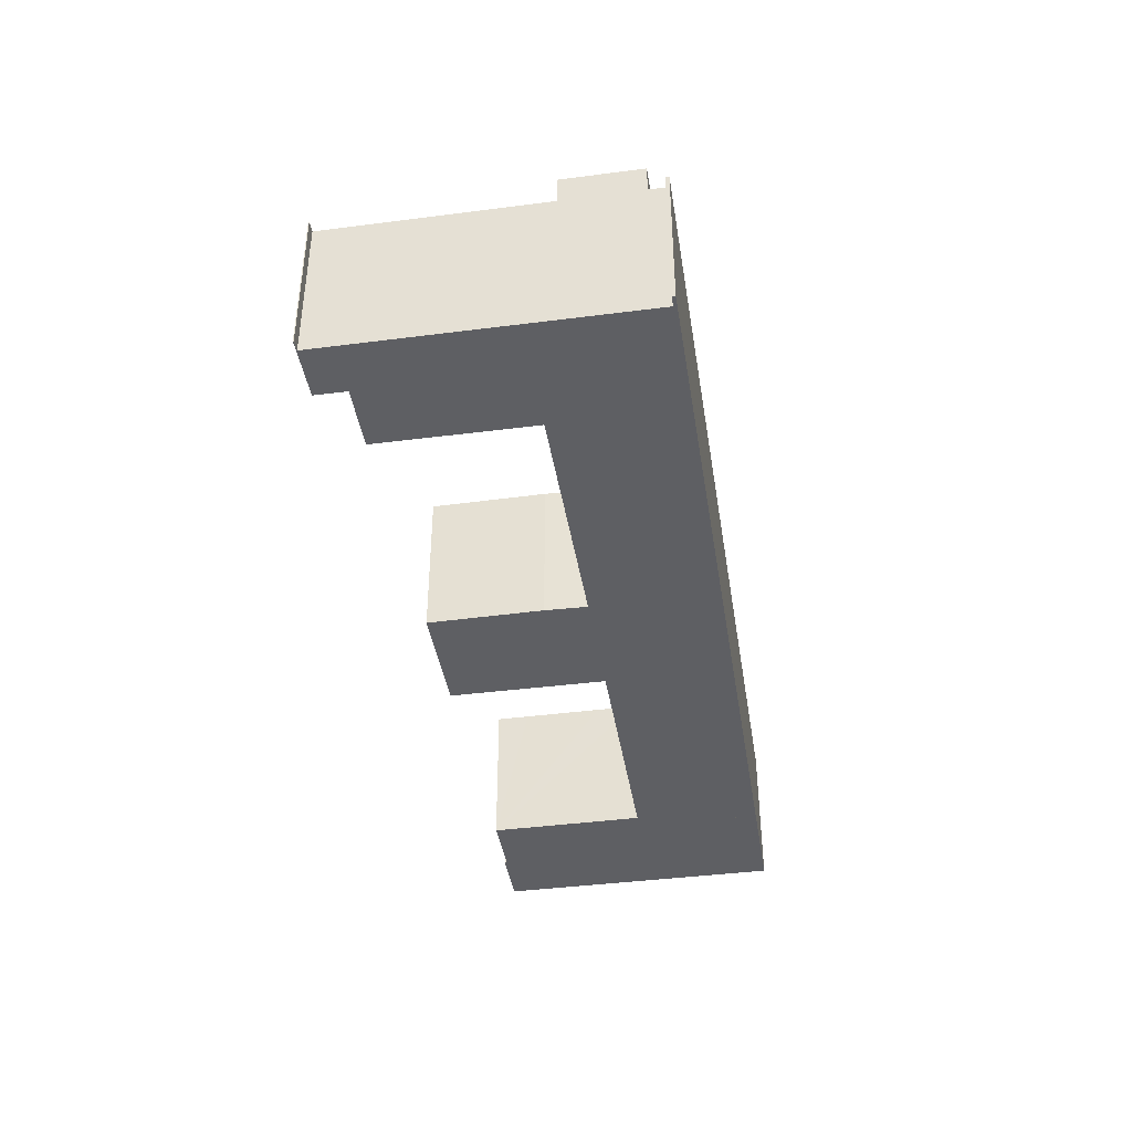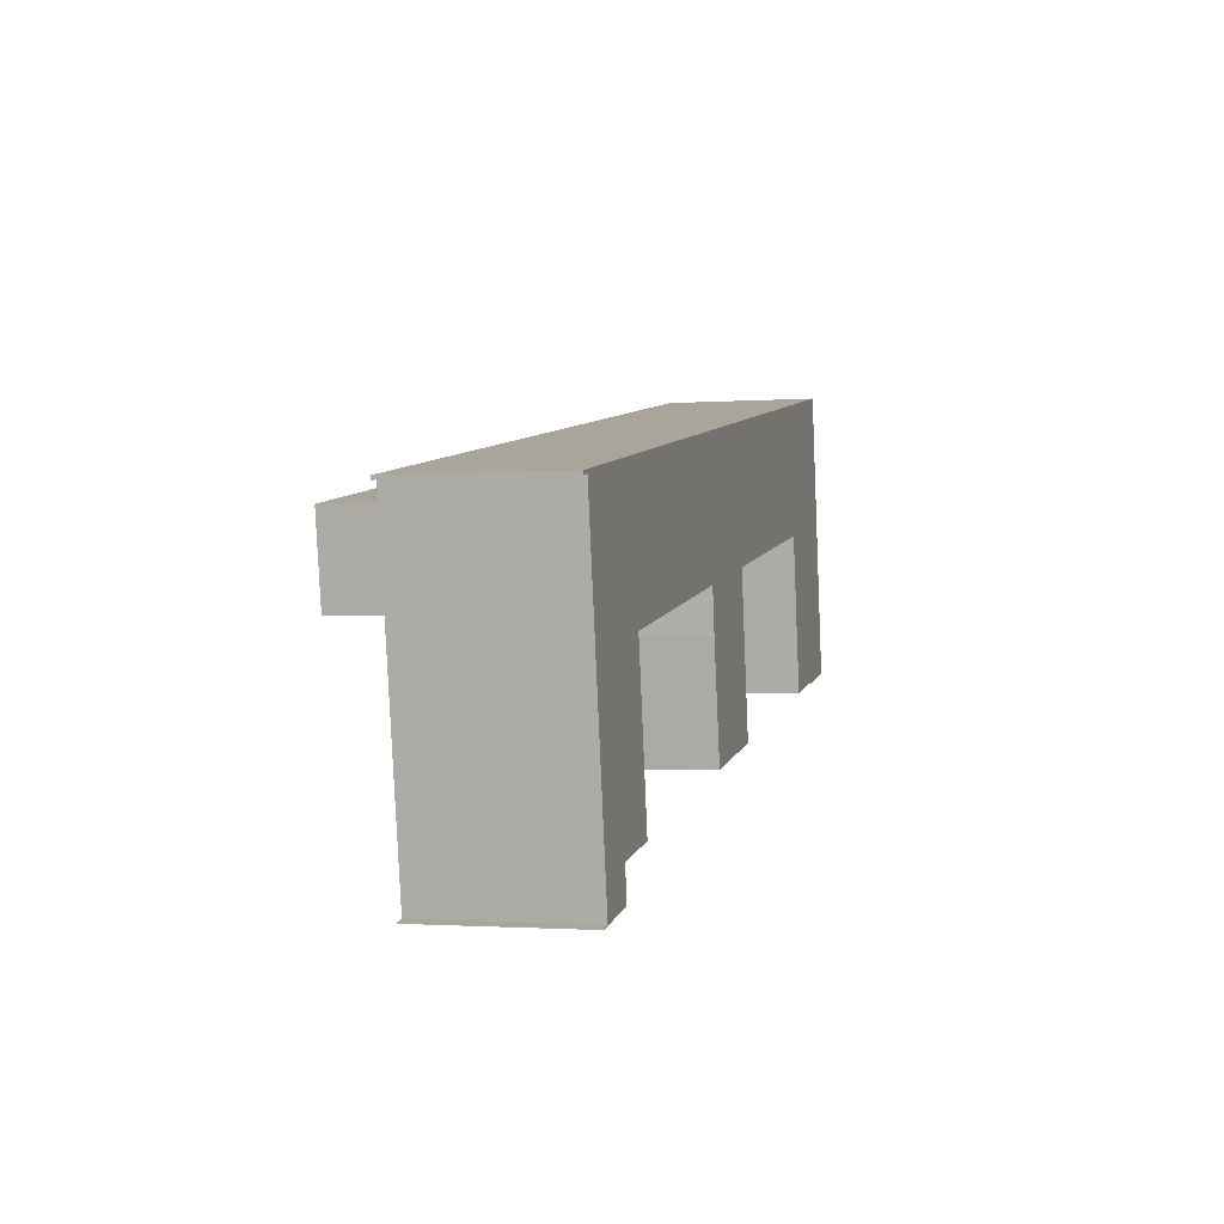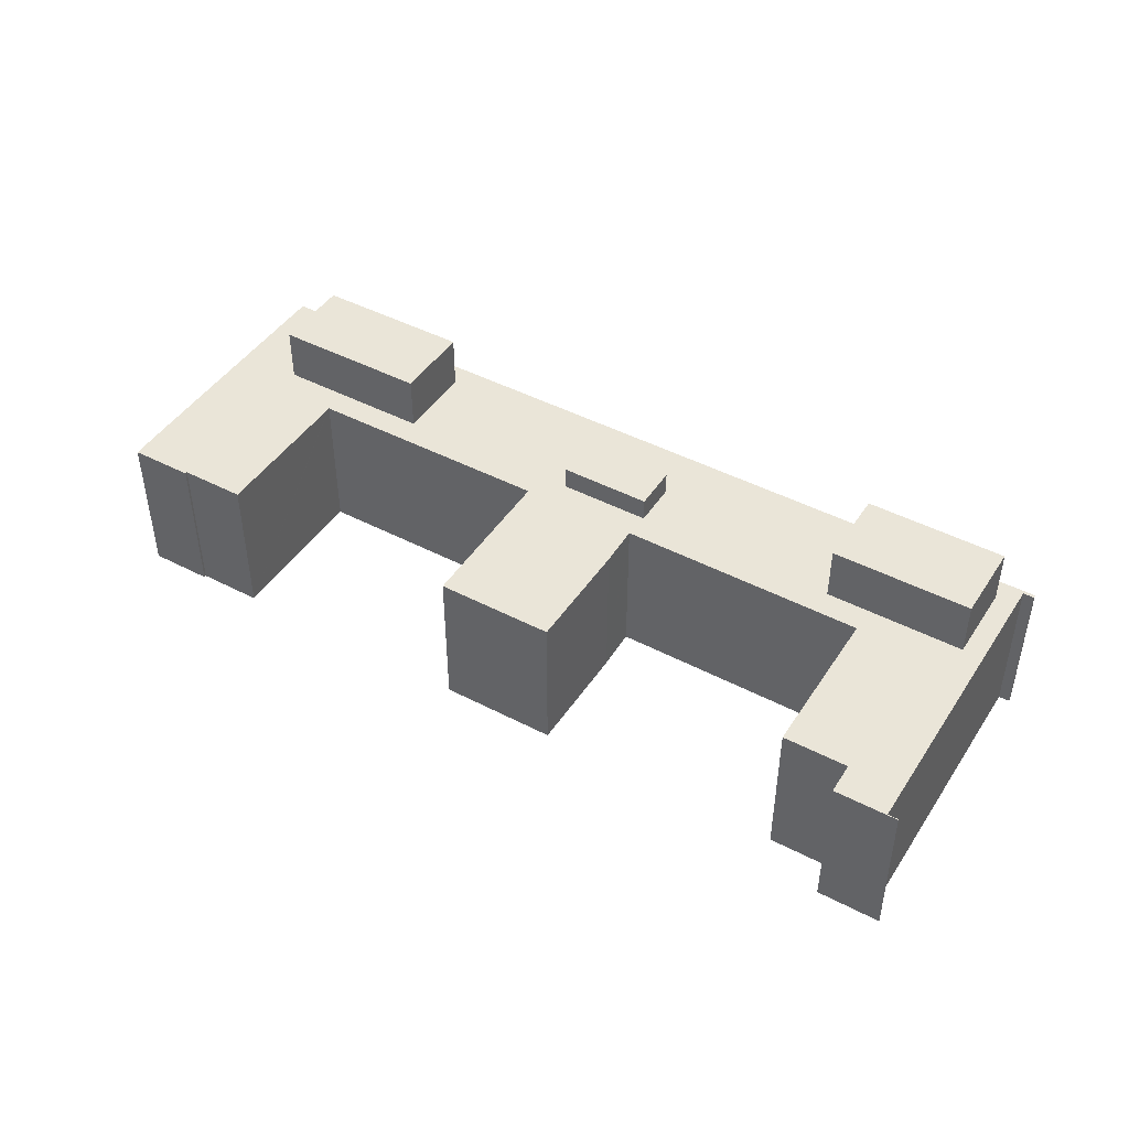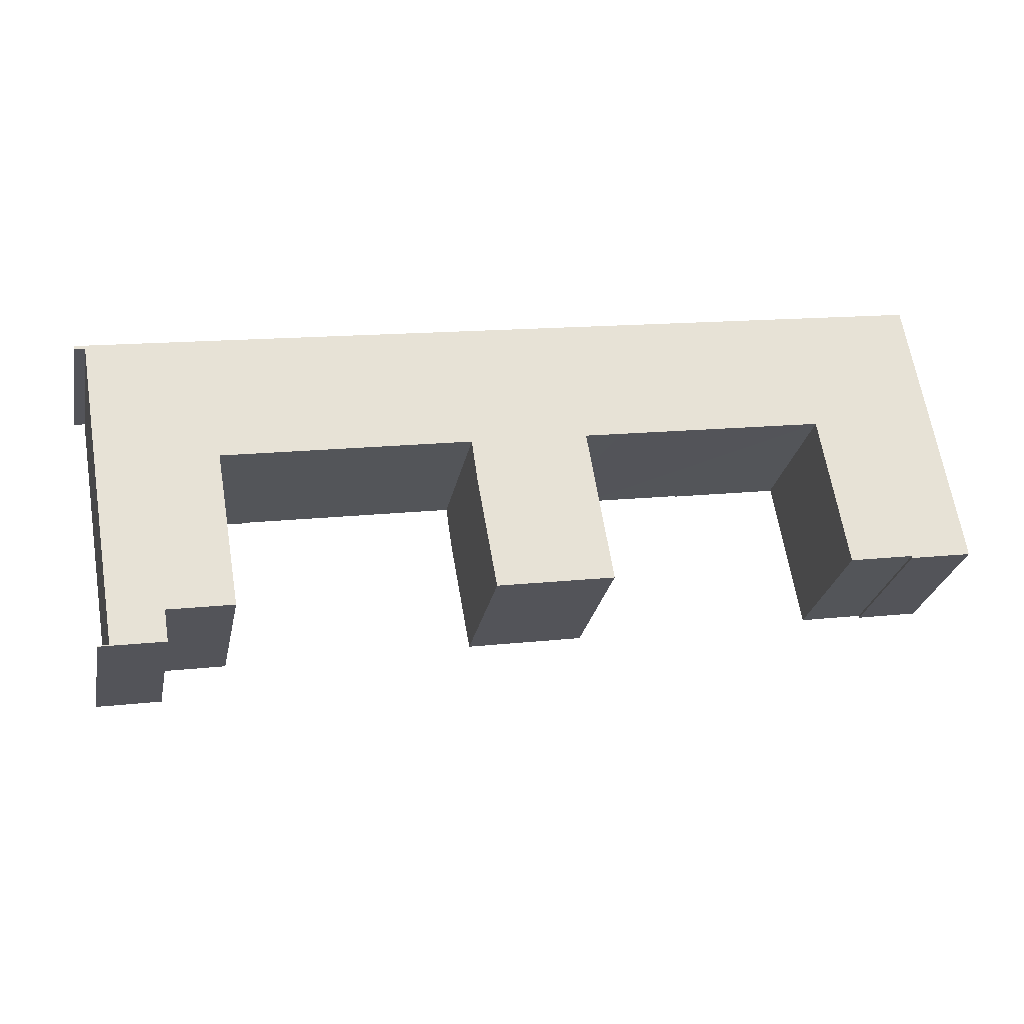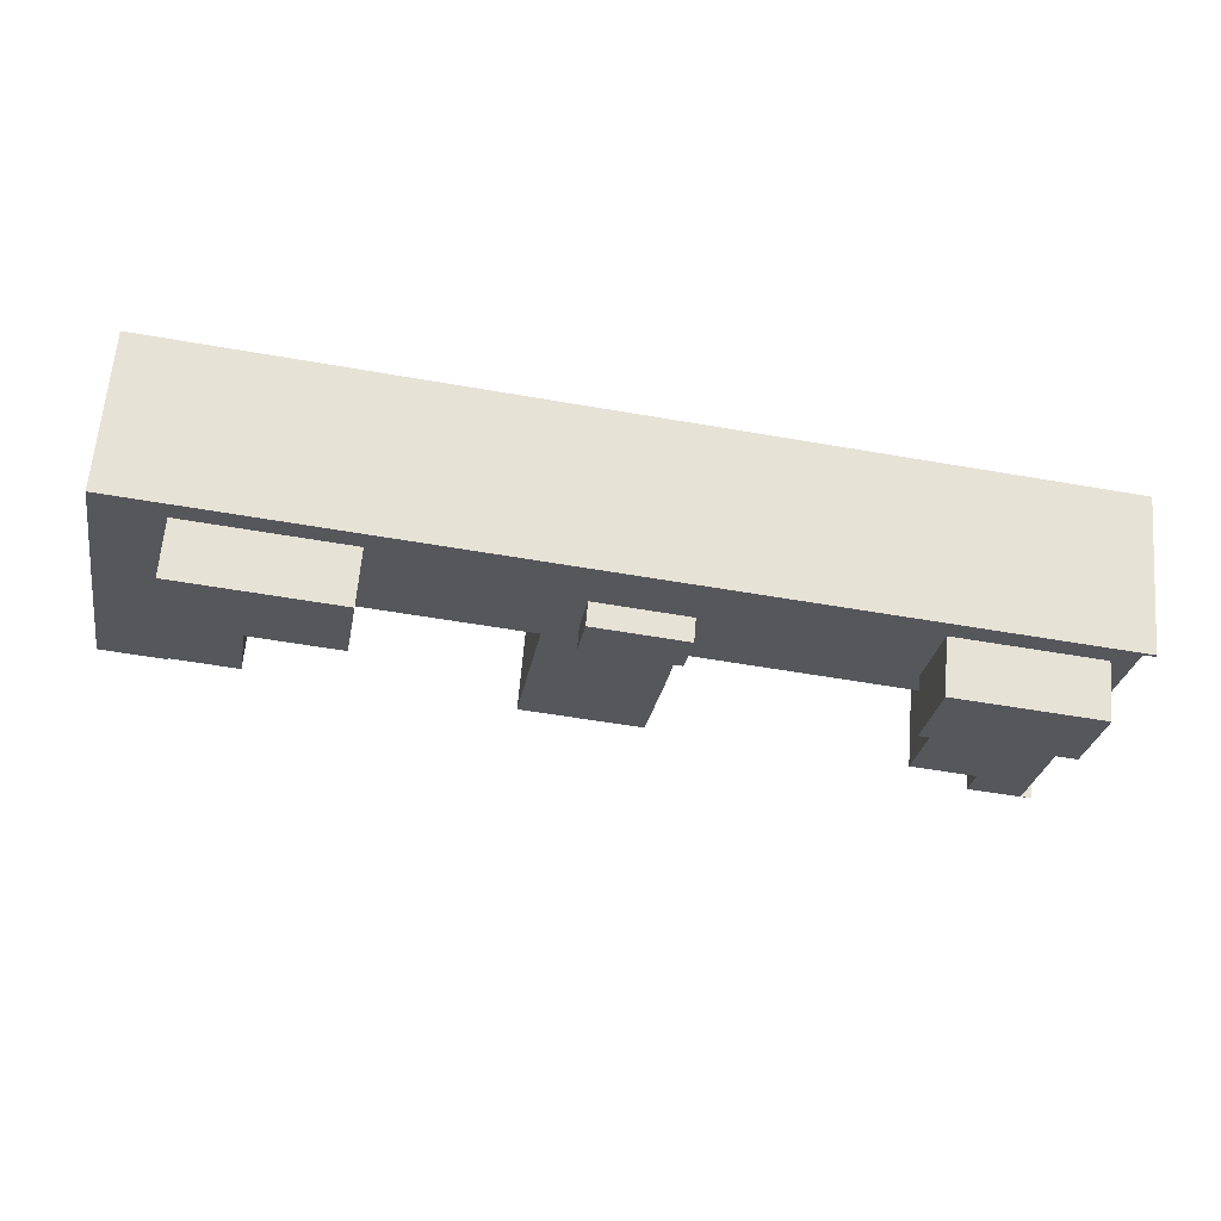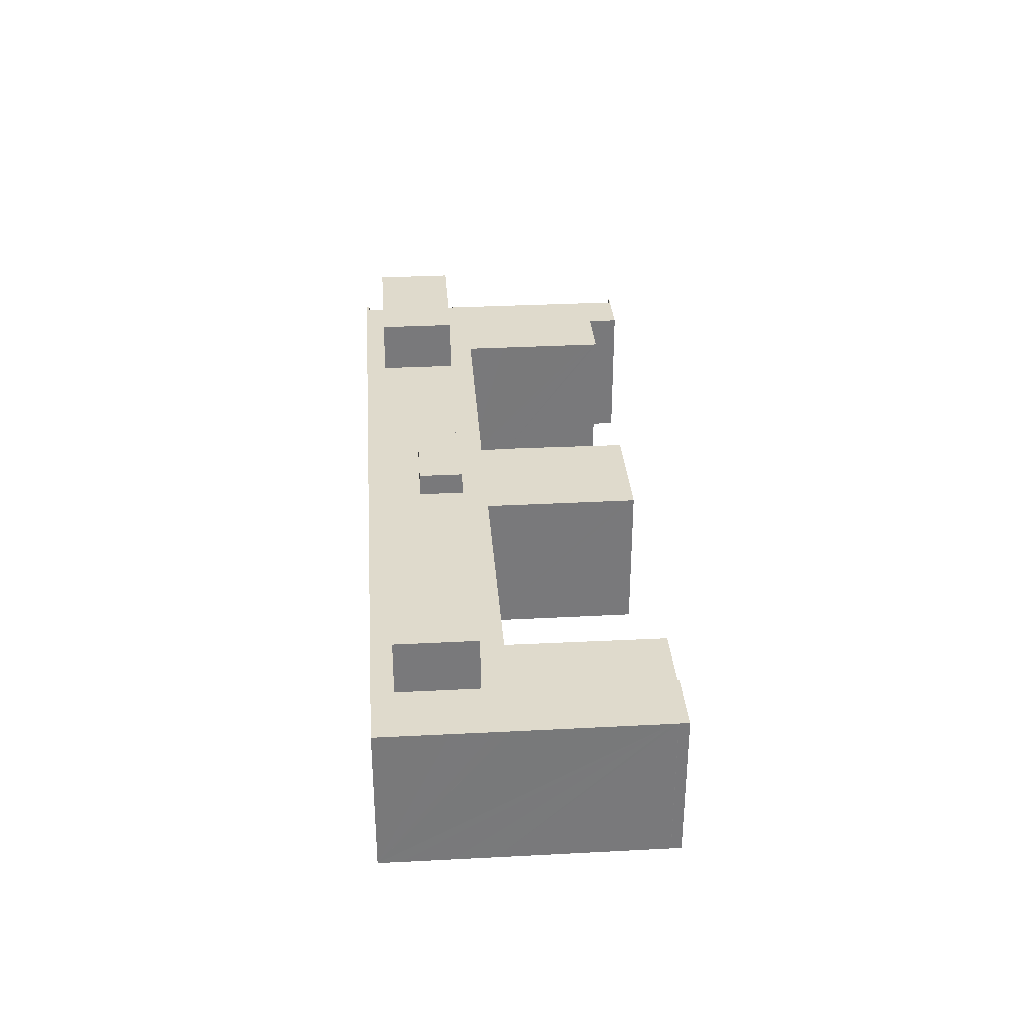
<metadata>
{"format":"obj","ext":"obj","renderer":"f3d","projection":"perspective","resolution":1024,"background":"white","views":[{"elev":-40.6,"azim":-90.6,"up":"+Y"},{"elev":-1.4,"azim":-74.8,"up":"+Z"},{"elev":45.1,"azim":-158.4,"up":"+Y"},{"elev":-27.1,"azim":-11.3,"up":"+Z"},{"elev":62.5,"azim":-175.3,"up":"+Z"},{"elev":32.5,"azim":76.3,"up":"+Y"}]}
</metadata>
<code>
v  4.304 25.61 -2.025
v  23.12 25.61 -8.892
v  5.948 25.61 -11.79
v  21.48 25.61 0.871
v  21.48 -5.333e-17 0.871
v  23.12 5.445e-16 -8.892
v  5.948 7.218e-16 -11.79
v  4.304 1.24e-16 -2.025
v  80.31 25.51 10.8
v  101 25.51 4.246
v  81.95 25.51 1.033
v  99.36 25.51 14.01
v  80.31 -6.611e-16 10.8
v  99.36 -8.578e-16 14.01
v  101 -2.6e-16 4.246
v  81.95 -6.325e-17 1.033
v  47.03 21.6 0.878
v  59.04 21.6 -2.832
v  47.96 21.6 -4.702
v  58.09 21.6 2.789
v  47.03 -5.376e-17 0.878
v  58.09 -1.708e-16 2.789
v  59.04 1.734e-16 -2.832
v  47.96 2.879e-16 -4.702
v  13.57 18.73 -33.48
v  21.46 18.73 -31.86
v  21.51 18.73 -32.15
v  21.37 18.73 -31.31
v  21.28 18.73 -30.77
v  19.17 18.73 -18.04
v  18.33 18.73 -13.11
v  18.32 18.73 -13.02
v  10.36 18.73 -38
v  14.15 18.73 -37.06
v  14.2 18.73 -37.36
v  13.61 18.73 -33.72
v  6.512 18.73 -38.64
v  7.798 18.73 -38.32
v  6.495 18.73 -38.54
v  51.94 18.73 -27
v  66.3 18.73 -24.29
v  66.34 18.73 -24.59
v  66.18 18.73 -23.58
v  65.66 18.73 -20.46
v  64.01 18.73 -10.56
v  63.18 18.73 -5.547
v  63.15 18.73 -5.376
v  60.66 18.73 10.23
v  48.71 18.73 -7.796
v  45.89 18.73 7.741
v  51.89 18.73 -26.7
v  51.8 18.73 -26.2
v  51.72 18.73 -25.74
v  48.73 18.73 -7.983
v  49.44 18.73 -13
v  48.48 18.73 -7.835
v  23.66 18.73 -12.1
v  21.02 18.73 3.546
v  1.377 18.73 -0.189
v  0 18.73 1.147e-15
v  1.759 18.73 -2.454
v  3.962 18.73 -15.54
v  7.204 18.73 -34.79
v  3.403 18.73 -12.22
v  0.068 18.73 -0.404
v  112.4 18.73 -17.1
v  112.4 18.73 -15.78
v  112.6 18.73 -17.07
v  104.8 18.73 -18.36
v  112.3 18.73 -15.23
v  109.4 18.73 2.19
v  109.4 18.73 2.244
v  109.3 18.73 2.642
v  109.3 18.73 2.676
v  109 18.73 4.411
v  108.2 18.73 9.368
v  107.4 18.73 13.51
v  104.8 18.73 -18.09
v  96.85 18.73 -19.43
v  107.1 18.73 15.32
v  106.7 18.73 18
v  106.6 18.73 17.98
v  96.15 18.73 -15.35
v  93.58 18.73 -0.419
v  93.55 18.73 -0.282
v  79.86 18.73 13.47
v  96.8 18.73 -19.13
v  96.68 18.73 -18.46
v  94.43 18.73 -5.385
v  82.49 18.73 -2.136
v  67.64 18.73 -4.623
v  67.64 18.73 11.41
v  63.25 18.73 -5.358
v  112.4 18.73 -15.77
v  104.8 1.124e-15 -18.36
v  104.8 1.107e-15 -18.09
v  96.85 1.189e-15 -19.43
v  96.8 1.171e-15 -19.13
v  93.58 2.566e-17 -0.419
v  93.55 1.727e-17 -0.282
v  96.15 9.397e-16 -15.35
v  96.68 1.13e-15 -18.46
v  94.43 3.297e-16 -5.385
v  51.94 1.653e-15 -27
v  49.44 7.958e-16 -13
v  51.8 1.605e-15 -26.2
v  51.89 1.635e-15 -26.7
v  51.72 1.576e-15 -25.74
v  48.71 4.774e-16 -7.796
v  48.73 4.888e-16 -7.983
v  6.512 2.366e-15 -38.64
v  6.495 2.36e-15 -38.54
v  7.798 2.346e-15 -38.32
v  7.204 2.13e-15 -34.79
v  3.962 9.512e-16 -15.54
v  3.403 7.481e-16 -12.22
v  1.759 1.503e-16 -2.454
v  1.377 1.157e-17 -0.189
v  0.068 2.474e-17 -0.404
v  0 0 0
v  82.49 1.308e-16 -2.136
v  67.64 2.831e-16 -4.623
v  63.15 3.292e-16 -5.376
v  63.25 3.281e-16 -5.358
v  66.34 1.506e-15 -24.59
v  48.48 4.798e-16 -7.835
v  23.66 7.411e-16 -12.1
v  18.32 7.973e-16 -13.02
v  21.51 1.969e-15 -32.15
v  13.57 2.05e-15 -33.48
v  14.2 2.288e-15 -37.36
v  10.36 2.327e-15 -38
v  112.4 1.047e-15 -17.1
v  112.6 1.045e-15 -17.07
v  64.01 6.466e-16 -10.56
v  66.18 1.444e-15 -23.58
v  66.3 1.488e-15 -24.29
v  63.18 3.397e-16 -5.547
v  65.66 1.253e-15 -20.46
v  18.33 8.028e-16 -13.11
v  19.17 1.105e-15 -18.04
v  21.37 1.917e-15 -31.31
v  21.46 1.951e-15 -31.86
v  21.28 1.884e-15 -30.77
v  14.15 2.269e-15 -37.06
v  13.61 2.065e-15 -33.72
v  106.7 -1.102e-15 18
v  107.1 -9.382e-16 15.32
v  107.4 -8.272e-16 13.51
v  108.2 -5.736e-16 9.368
v  109 -2.701e-16 4.411
v  112.4 9.653e-16 -15.77
v  109.3 -1.639e-16 2.676
v  109.3 -1.618e-16 2.642
v  109.4 -1.341e-16 2.19
v  109.4 -1.374e-16 2.244
v  112.3 9.327e-16 -15.23
v  112.4 9.665e-16 -15.78
v  21.02 -2.171e-16 3.546
v  45.89 -4.74e-16 7.741
v  60.66 -6.266e-16 10.23
v  67.64 -6.987e-16 11.41
v  79.86 -8.249e-16 13.47
v  106.6 -1.101e-15 17.98
v  99.36 18.73 14.01
v  101 18.73 4.246
v  81.95 18.73 1.033
v  80.31 18.73 10.8
v  21.48 18.73 0.871
v  23.12 18.73 -8.892
v  5.948 18.73 -11.79
v  4.304 18.73 -2.025
v  58.09 18.73 2.789
v  59.04 18.73 -2.832
v  47.96 18.73 -4.702
v  47.03 18.73 0.878
g defaultobject
f 1 2 3
f 2 1 4
f 5 2 4
f 2 5 6
f 6 3 2
f 3 6 7
f 7 1 3
f 1 7 8
f 8 4 1
f 4 8 5
f 8 6 5
f 6 8 7
f 9 10 11
f 10 9 12
f 13 12 9
f 12 13 14
f 14 10 12
f 10 14 15
f 15 11 10
f 11 15 16
f 16 9 11
f 9 16 13
f 13 15 14
f 15 13 16
f 17 18 19
f 18 17 20
f 21 20 17
f 20 21 22
f 22 18 20
f 18 22 23
f 23 19 18
f 19 23 24
f 24 17 19
f 17 24 21
f 21 23 22
f 23 21 24
f 25 26 27
f 26 25 28
f 28 25 29
f 29 25 30
f 30 25 31
f 31 25 32
f 33 34 35
f 34 33 36
f 36 33 25
f 37 38 33
f 38 37 39
f 40 41 42
f 41 40 43
f 43 40 44
f 44 40 45
f 45 40 46
f 46 40 47
f 47 40 48
f 48 40 49
f 48 49 50
f 49 40 51
f 49 51 52
f 49 52 53
f 49 53 54
f 54 53 55
f 50 49 56
f 50 56 57
f 50 57 58
f 58 57 32
f 58 32 59
f 58 59 60
f 59 32 25
f 59 25 33
f 59 33 61
f 61 33 62
f 62 33 38
f 62 38 63
f 61 62 64
f 60 59 65
f 66 67 68
f 67 66 69
f 67 69 70
f 70 69 71
f 71 69 72
f 72 69 73
f 73 69 74
f 74 69 75
f 75 69 76
f 76 69 77
f 77 69 78
f 77 78 79
f 77 79 80
f 80 79 81
f 81 79 82
f 82 79 83
f 82 83 84
f 82 84 85
f 82 85 86
f 83 79 87
f 83 87 88
f 84 83 89
f 86 85 90
f 86 90 91
f 86 91 92
f 92 91 93
f 92 93 48
f 48 93 47
f 70 94 67
f 95 78 69
f 78 95 96
f 97 87 79
f 87 97 88
f 88 97 83
f 83 97 89
f 89 97 84
f 84 97 85
f 85 97 98
f 85 98 99
f 85 99 100
f 99 98 101
f 101 98 102
f 99 101 103
f 104 51 40
f 51 104 52
f 52 104 53
f 53 104 55
f 55 104 105
f 105 104 106
f 106 104 107
f 105 106 108
f 105 54 55
f 54 105 49
f 49 105 109
f 109 105 110
f 111 39 37
f 39 111 112
f 113 63 38
f 63 113 62
f 62 113 114
f 62 114 115
f 62 115 64
f 64 115 61
f 61 115 116
f 61 116 59
f 59 116 117
f 59 117 118
f 119 60 65
f 60 119 120
f 96 79 78
f 79 96 97
f 100 90 85
f 90 100 91
f 91 100 121
f 91 121 122
f 91 122 93
f 93 122 47
f 47 122 123
f 123 122 124
f 125 40 42
f 40 125 104
f 109 56 49
f 56 109 57
f 57 109 126
f 57 126 127
f 57 127 32
f 32 127 128
f 129 25 27
f 25 129 130
f 131 33 35
f 33 131 37
f 37 131 111
f 111 131 132
f 118 65 59
f 65 118 119
f 66 95 69
f 95 66 68
f 95 68 133
f 133 68 134
f 123 46 47
f 46 123 45
f 45 123 44
f 44 123 43
f 43 123 41
f 41 123 135
f 41 135 136
f 41 136 137
f 135 123 138
f 136 135 139
f 137 42 41
f 42 137 125
f 128 31 32
f 31 128 30
f 30 128 29
f 29 128 28
f 28 128 26
f 26 128 140
f 26 140 141
f 26 141 27
f 27 141 142
f 27 142 143
f 27 143 129
f 142 141 144
f 130 36 25
f 36 130 34
f 34 130 145
f 145 130 146
f 145 35 34
f 35 145 131
f 147 80 81
f 80 147 77
f 77 147 76
f 76 147 75
f 75 147 74
f 74 147 73
f 73 147 72
f 72 147 71
f 71 147 70
f 70 147 148
f 70 148 149
f 70 149 150
f 70 150 151
f 70 151 94
f 94 151 152
f 152 151 153
f 152 153 154
f 152 154 155
f 155 154 156
f 152 155 157
f 152 67 94
f 67 152 158
f 158 68 67
f 68 158 134
f 112 38 39
f 38 112 113
f 120 58 60
f 58 120 159
f 58 159 50
f 50 159 160
f 50 160 48
f 48 160 161
f 48 161 92
f 92 161 162
f 92 162 86
f 86 162 163
f 86 163 82
f 82 163 164
f 82 164 81
f 81 164 147
f 15 165 166
f 165 15 14
f 16 166 167
f 166 16 15
f 13 167 168
f 167 13 16
f 14 168 165
f 168 14 13
f 6 169 170
f 169 6 5
f 7 170 171
f 170 7 6
f 8 171 172
f 171 8 7
f 5 172 169
f 172 5 8
f 23 173 174
f 173 23 22
f 24 174 175
f 174 24 23
f 21 175 176
f 175 21 24
f 22 176 173
f 176 22 21
f 133 96 95
f 100 99 96
f 101 96 99
f 97 96 101
f 103 101 99
f 102 97 101
f 98 97 102
f 118 117 132
f 115 132 117
f 113 132 115
f 111 132 113
f 116 115 117
f 114 113 115
f 112 111 113
f 160 159 109
f 126 109 159
f 127 126 159
f 118 127 159
f 120 118 159
f 128 127 118
f 140 128 118
f 141 140 118
f 144 141 118
f 142 144 118
f 143 142 118
f 129 143 118
f 130 129 118
f 146 130 118
f 145 146 118
f 131 145 118
f 132 131 118
f 119 118 120
f 147 164 148
f 163 148 164
f 149 148 163
f 150 149 163
f 151 150 163
f 153 151 163
f 154 153 163
f 156 154 163
f 155 156 163
f 157 155 163
f 152 157 163
f 158 152 163
f 134 158 163
f 133 134 163
f 100 133 163
f 96 133 100
f 121 100 163
f 162 121 163
f 122 121 162
f 161 122 162
f 124 122 161
f 160 124 161
f 123 124 160
f 138 123 160
f 135 138 160
f 139 135 160
f 136 139 160
f 137 136 160
f 125 137 160
f 109 125 160
f 104 125 109
f 110 104 109
f 105 104 110
f 108 104 105
f 106 104 108
f 107 104 106

</code>
